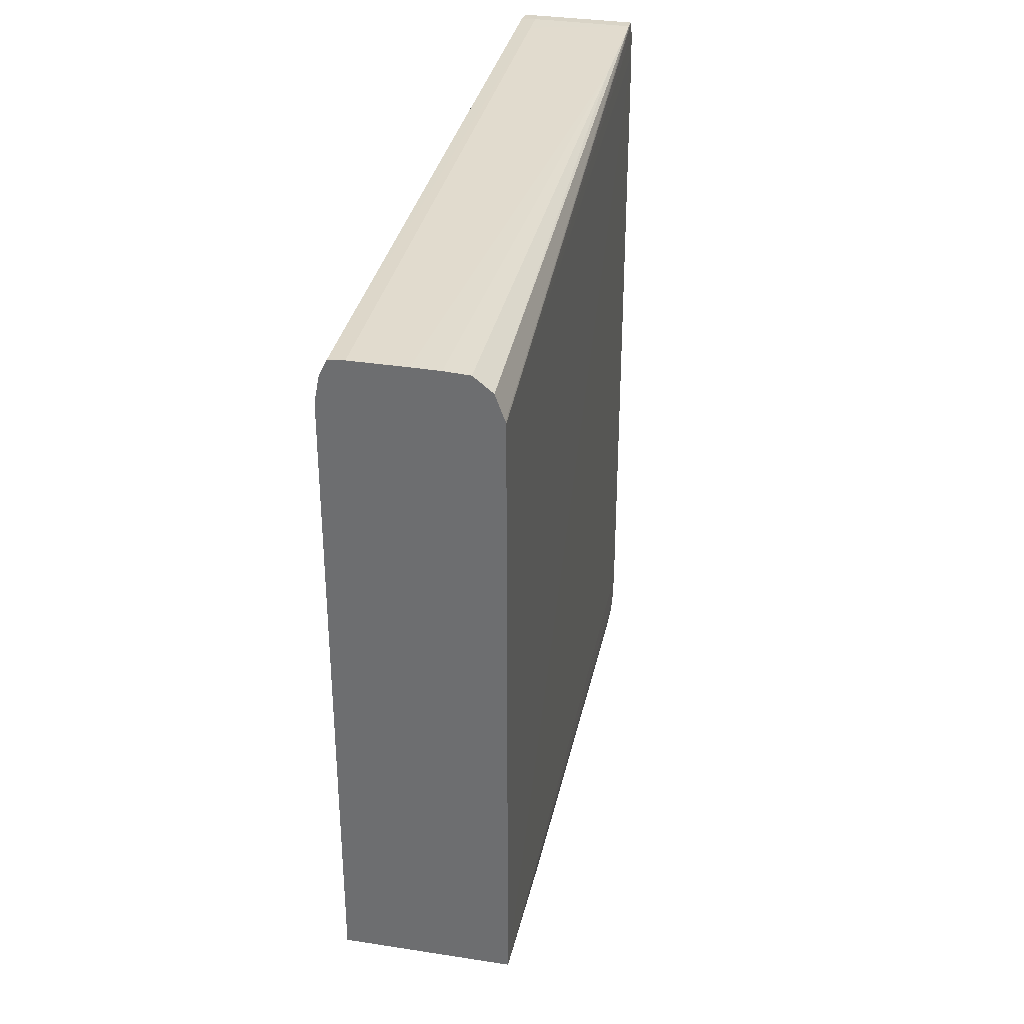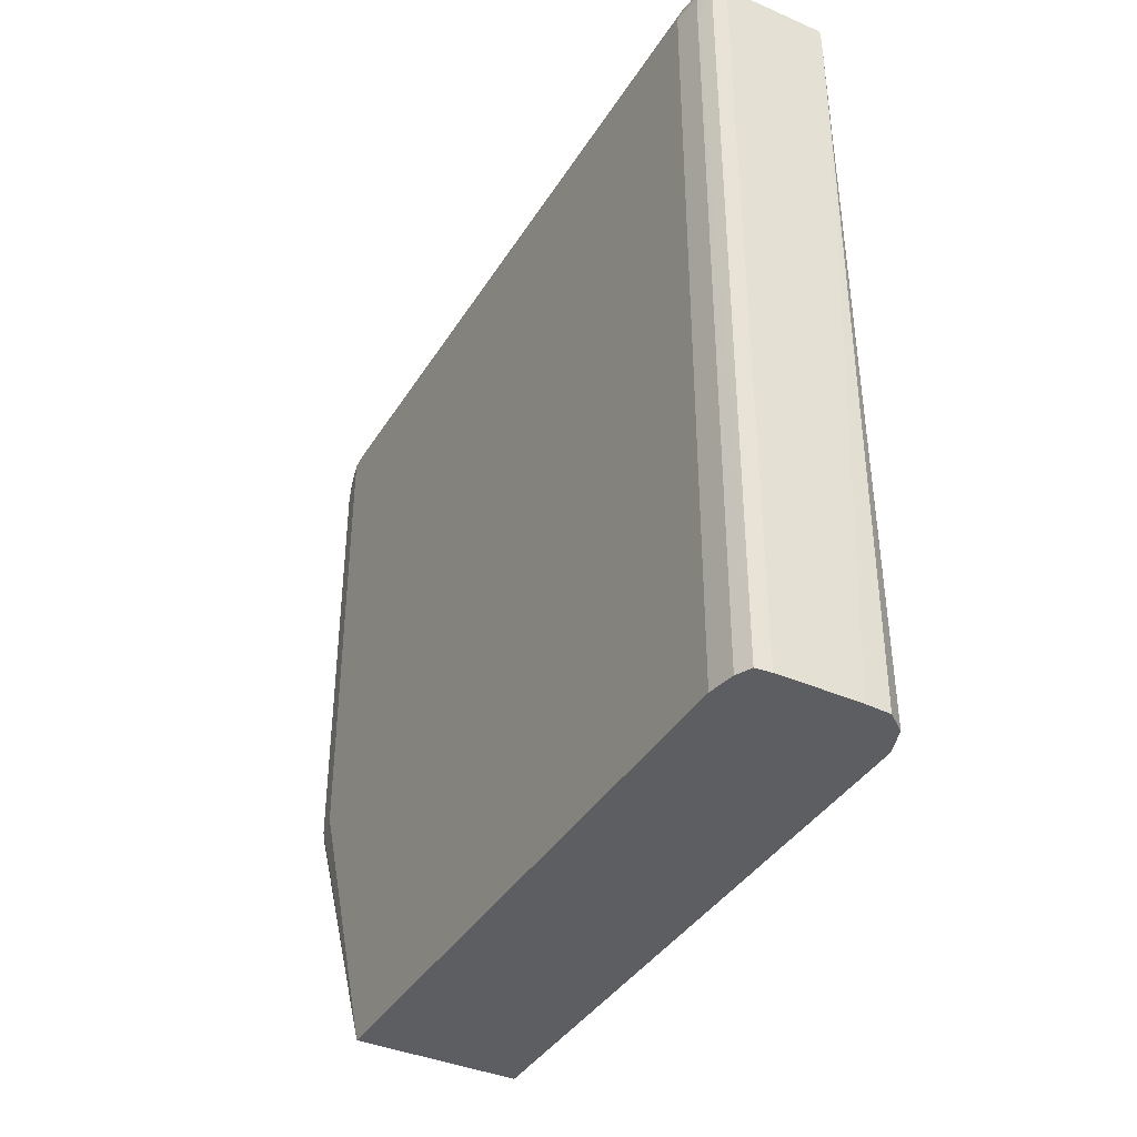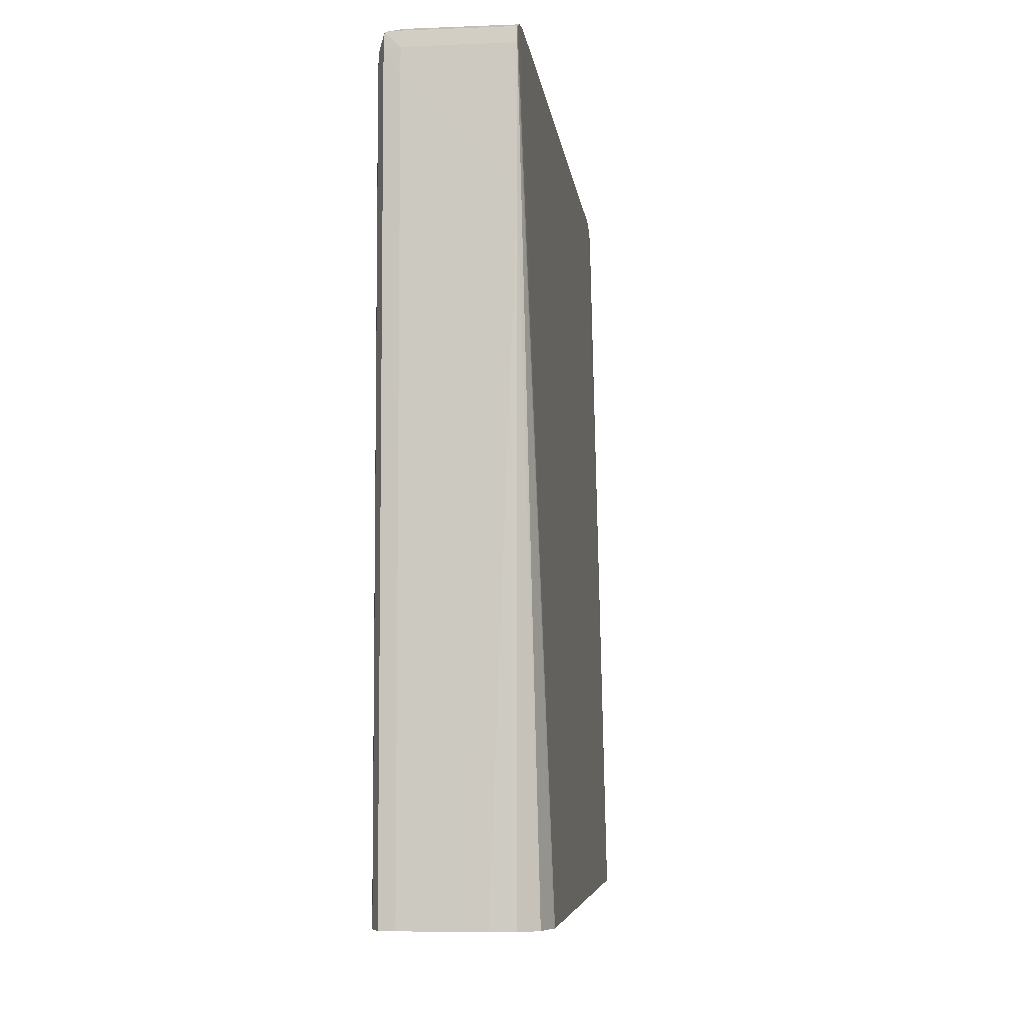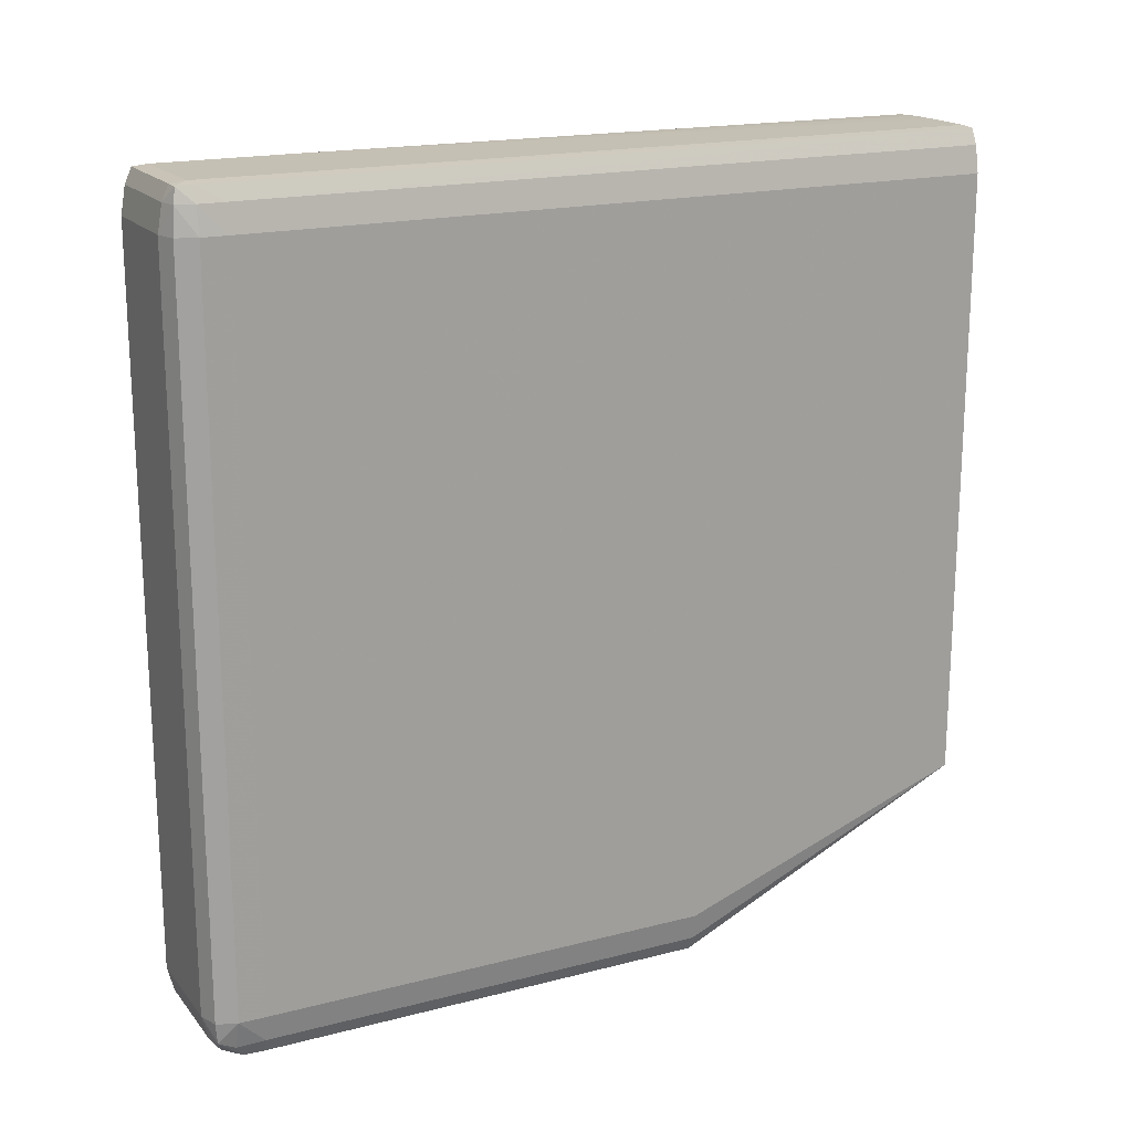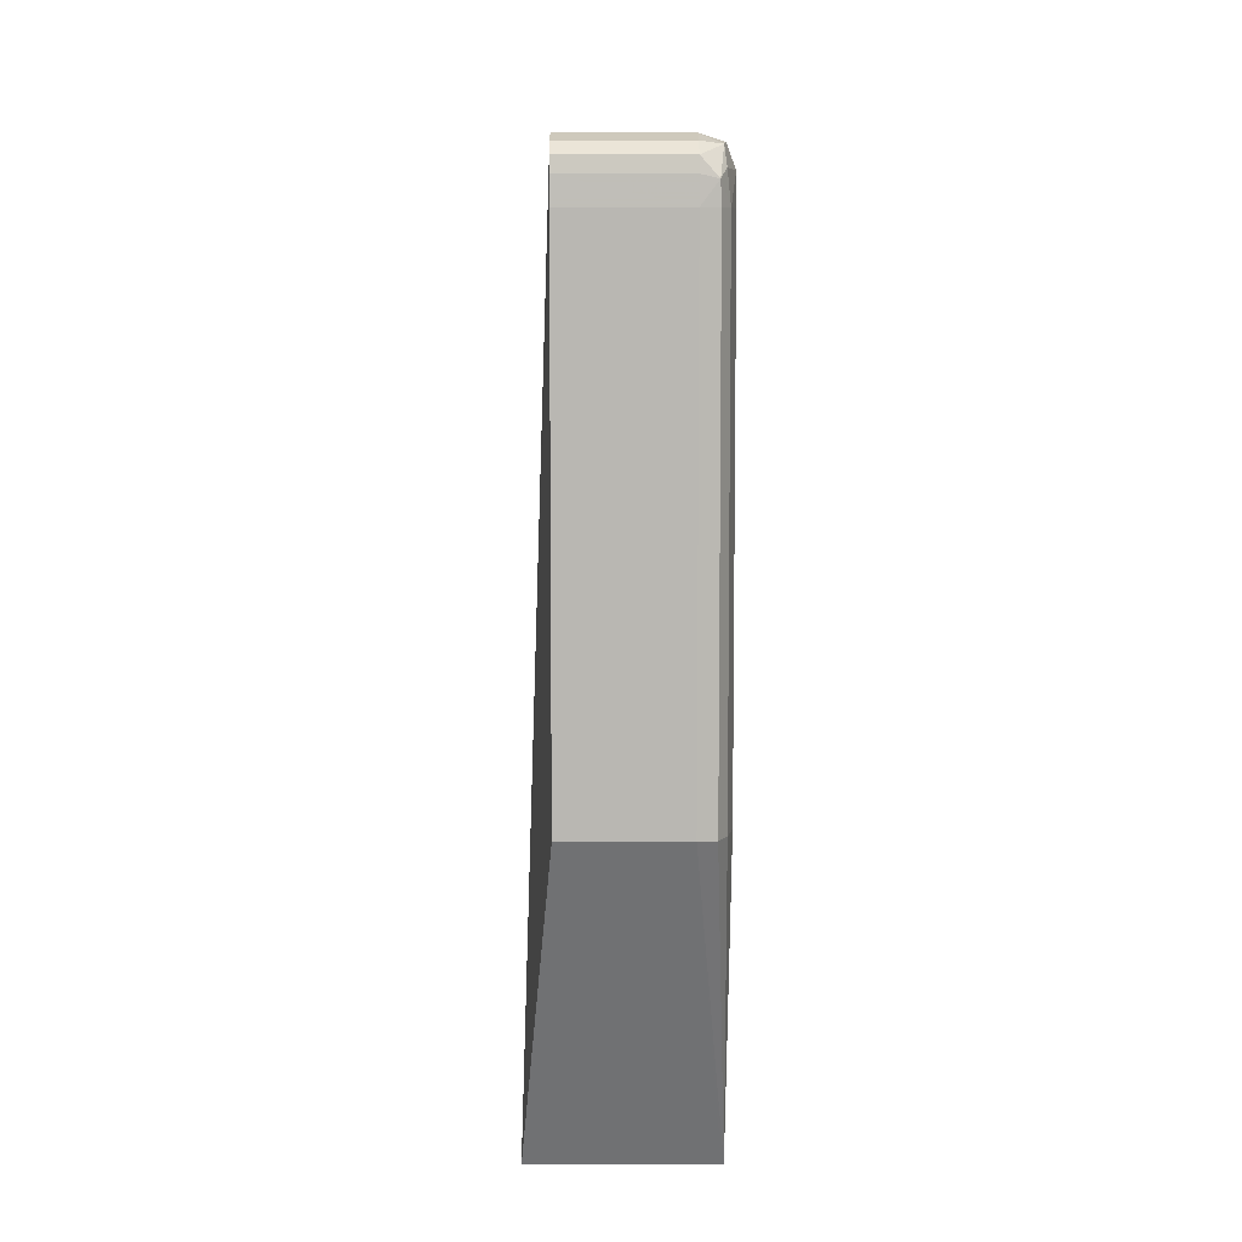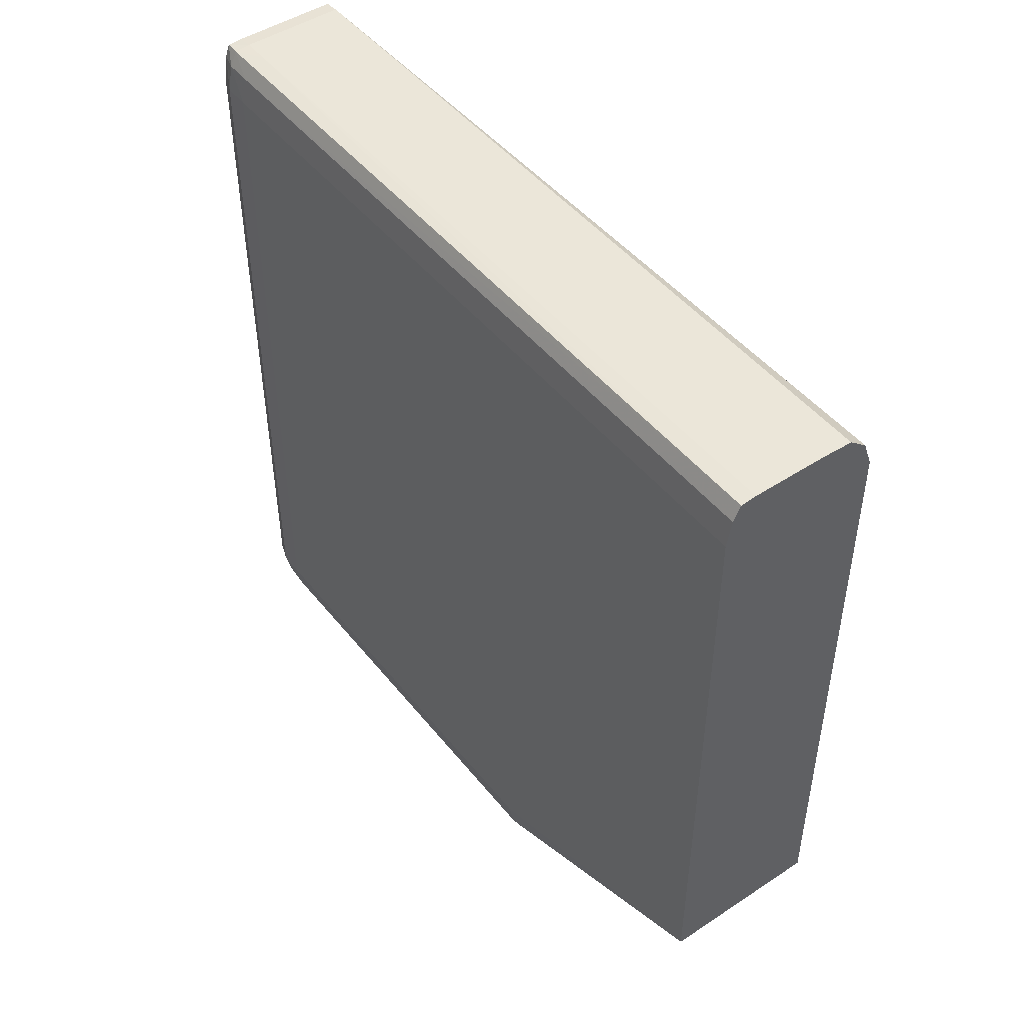
<metadata>
{"format":"obj","ext":"obj","renderer":"f3d","projection":"perspective","resolution":1024,"background":"white","views":[{"elev":33.9,"azim":11.9,"up":"+Z"},{"elev":-38.8,"azim":-28.6,"up":"+Y"},{"elev":-6.1,"azim":6.7,"up":"+Y"},{"elev":18.2,"azim":-116.7,"up":"+Z"},{"elev":8.0,"azim":179.7,"up":"+Y"},{"elev":47.4,"azim":-36.6,"up":"+Z"}]}
</metadata>
<code>
v -0.6519 -0.01984 -0.4465
v -0.6519 0.4326 -0.4465
v -0.6235 -0.317 -0.2966
v -0.6519 0.4556 -0.445
v -0.6519 0.469 -0.4425
v -0.7567 0.469 -0.4425
v -0.7567 0.4556 -0.445
v -0.7716 0.4524 -0.4446
v -0.7567 0.4326 -0.4465
v -0.7567 -0.01984 -0.4465
v -0.7723 0.4326 -0.445
v -0.7797 0.4326 -0.4302
v -0.7767 0.4605 -0.4325
v -0.7844 0.4593 -0.4035
v -0.7848 0.4326 -0.4035
v -0.7797 -0.01984 -0.4302
v -0.7723 -0.01984 -0.445
v -0.7848 -0.317 -0.2966
v -0.7848 -0.01984 -0.4035
v -0.7848 -0.317 -0.2714
v -0.7822 -0.317 -0.2966
v -0.7567 -0.317 0.3608
v -0.7848 -0.317 0.3178
v -0.7848 -0.01989 -0.2966
v -0.7848 0.4326 0.3178
v -0.7844 0.4593 0.3178
v -0.7795 0.4593 0.3445
v -0.7747 0.477 0.3445
v -0.777 0.4793 0.3178
v -0.777 0.4793 -0.4035
v -0.7567 0.4859 0.3178
v -0.7567 0.4813 0.3445
v -0.7715 0.474 0.3588
v -0.7567 0.4747 0.3593
v -0.7567 0.4593 0.3608
v -0.7723 0.4593 0.3594
v -0.7797 0.4326 0.3445
v -0.7797 -0.317 0.3445
v -0.7723 -0.317 0.3594
v -0.7567 0.4326 0.3609
v -0.6519 0.4593 0.3608
v -0.6519 0.4735 0.3594
v -0.6519 0.4747 0.3593
v -0.6519 0.4813 0.3445
v -0.6242 -0.317 0.3178
v -0.6248 -0.317 0.3197
v -0.6339 -0.317 0.3445
v -0.6519 0.3257 0.3609
v -0.7033 -0.317 0.3608
v -0.6766 -0.317 0.3605
v -0.6522 -0.317 0.3592
v -0.6519 0.4859 0.3178
v -0.6519 0.4859 -0.4035
v -0.7567 0.4859 -0.4035
v -0.7747 0.477 -0.425
v -0.7567 0.4793 -0.4291
v -0.6519 0.4793 -0.4291
f 2 3 1
f 4 3 2
f 4 5 3
f 4 6 5
f 7 6 4
f 7 8 6
f 7 9 8
f 7 4 9
f 9 4 2
f 9 2 10
f 9 10 11
f 9 11 8
f 12 8 11
f 12 13 8
f 12 14 13
f 12 15 14
f 12 16 15
f 12 11 16
f 16 11 17
f 18 16 17
f 18 19 16
f 18 20 19
f 18 21 20
f 18 10 21
f 18 17 10
f 10 17 11
f 10 1 21
f 10 2 1
f 1 3 21
f 22 21 3
f 23 21 22
f 20 21 23
f 20 23 24
f 19 20 24
f 19 24 25
f 15 19 25
f 15 16 19
f 15 25 14
f 25 26 14
f 27 26 25
f 28 26 27
f 29 26 28
f 29 30 26
f 29 31 30
f 29 28 31
f 28 32 31
f 33 32 28
f 33 34 32
f 33 35 34
f 33 36 35
f 33 27 36
f 33 28 27
f 27 37 36
f 27 25 37
f 25 23 37
f 25 24 23
f 38 37 23
f 38 39 37
f 38 23 39
f 39 23 22
f 39 22 40
f 39 40 36
f 39 36 37
f 35 36 40
f 35 40 41
f 35 41 42
f 35 42 34
f 43 34 42
f 43 44 34
f 43 45 44
f 43 42 45
f 41 45 42
f 46 45 41
f 46 47 45
f 46 41 47
f 41 48 47
f 41 40 48
f 40 22 48
f 49 48 22
f 49 50 48
f 49 22 50
f 50 22 51
f 50 51 48
f 47 48 51
f 47 51 45
f 51 22 45
f 45 22 3
f 52 45 3
f 52 44 45
f 32 44 52
f 34 44 32
f 31 32 52
f 31 52 53
f 54 31 53
f 54 30 31
f 54 55 30
f 56 55 54
f 56 6 55
f 56 57 6
f 56 54 57
f 54 53 57
f 57 53 3
f 57 3 5
f 6 57 5
f 53 52 3
f 55 6 8
f 13 55 8
f 13 14 55
f 30 55 14
f 30 14 26

</code>
